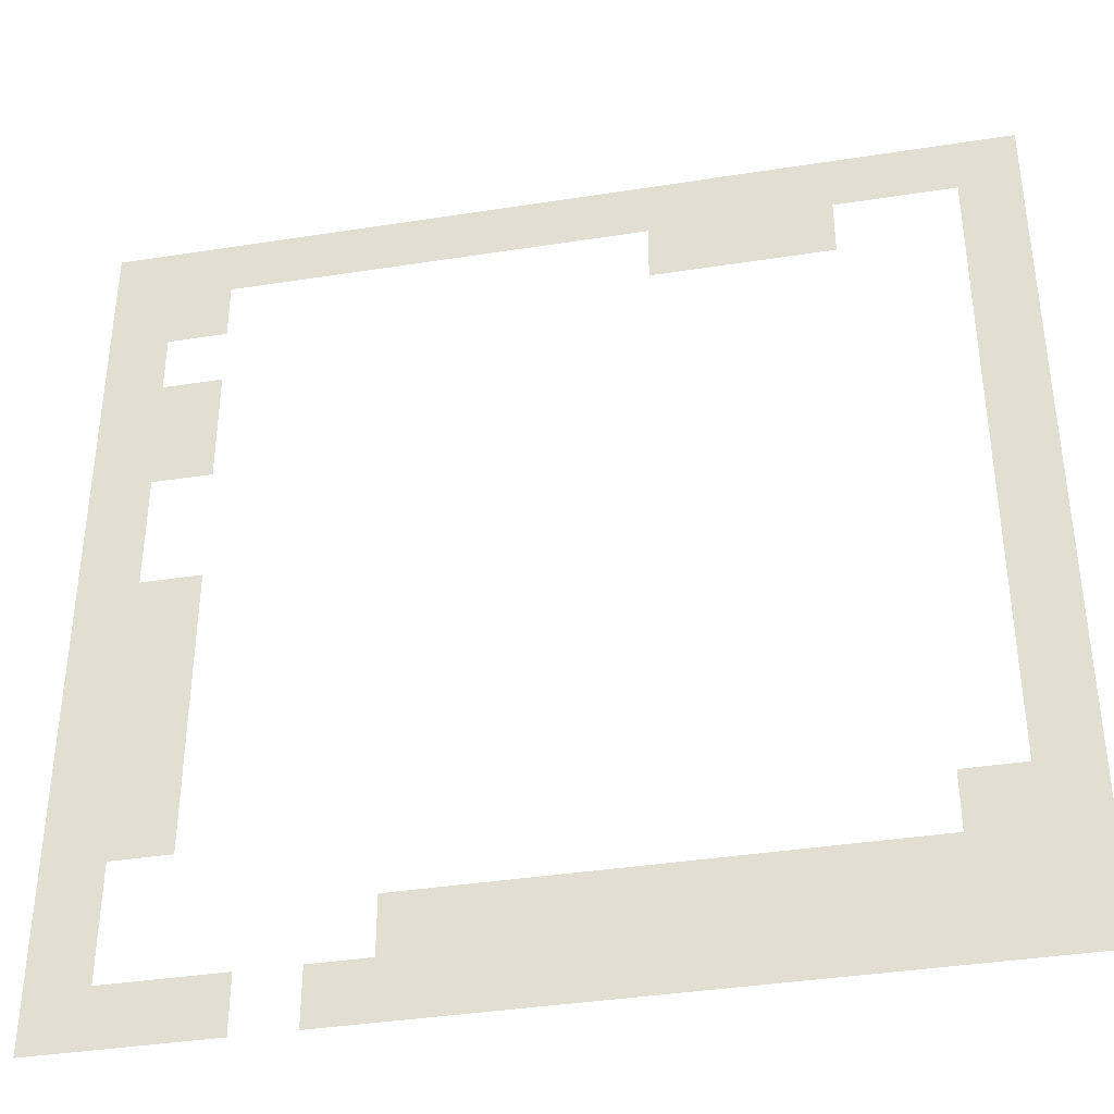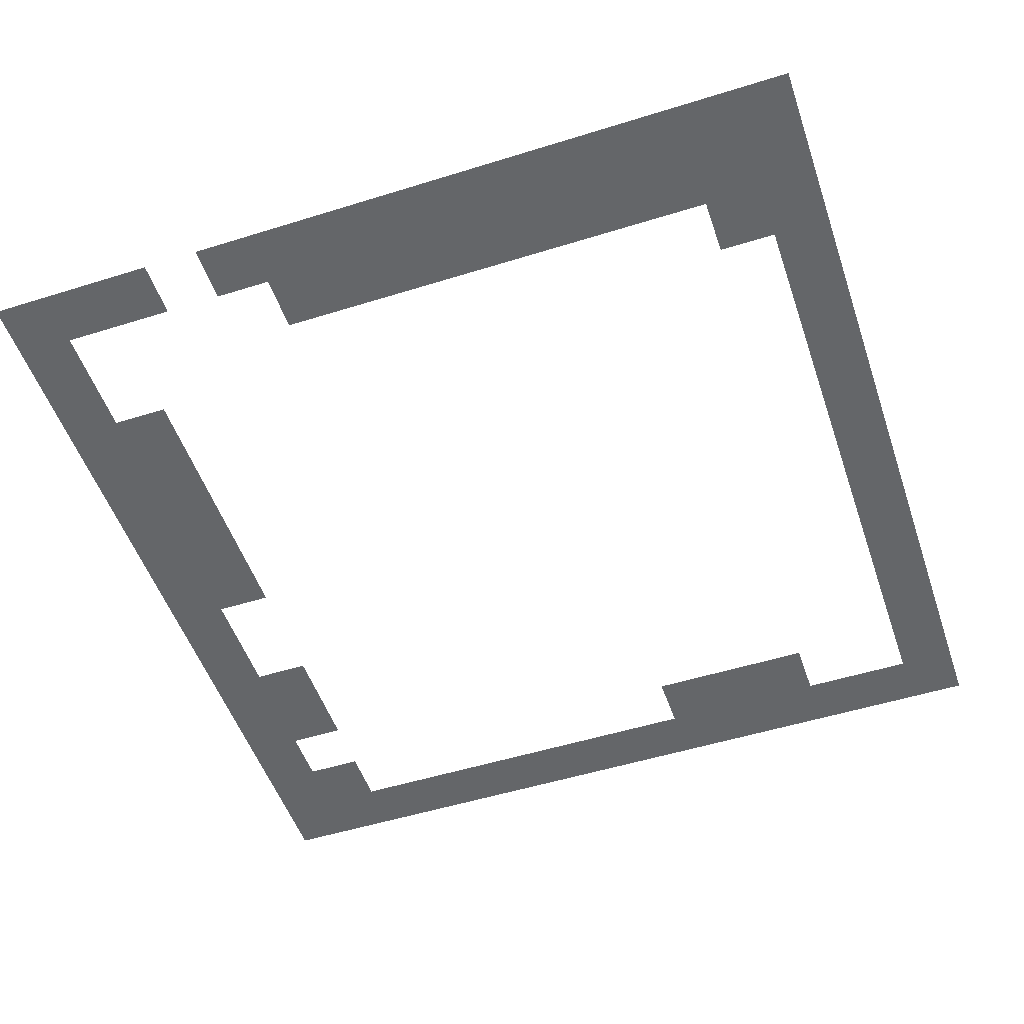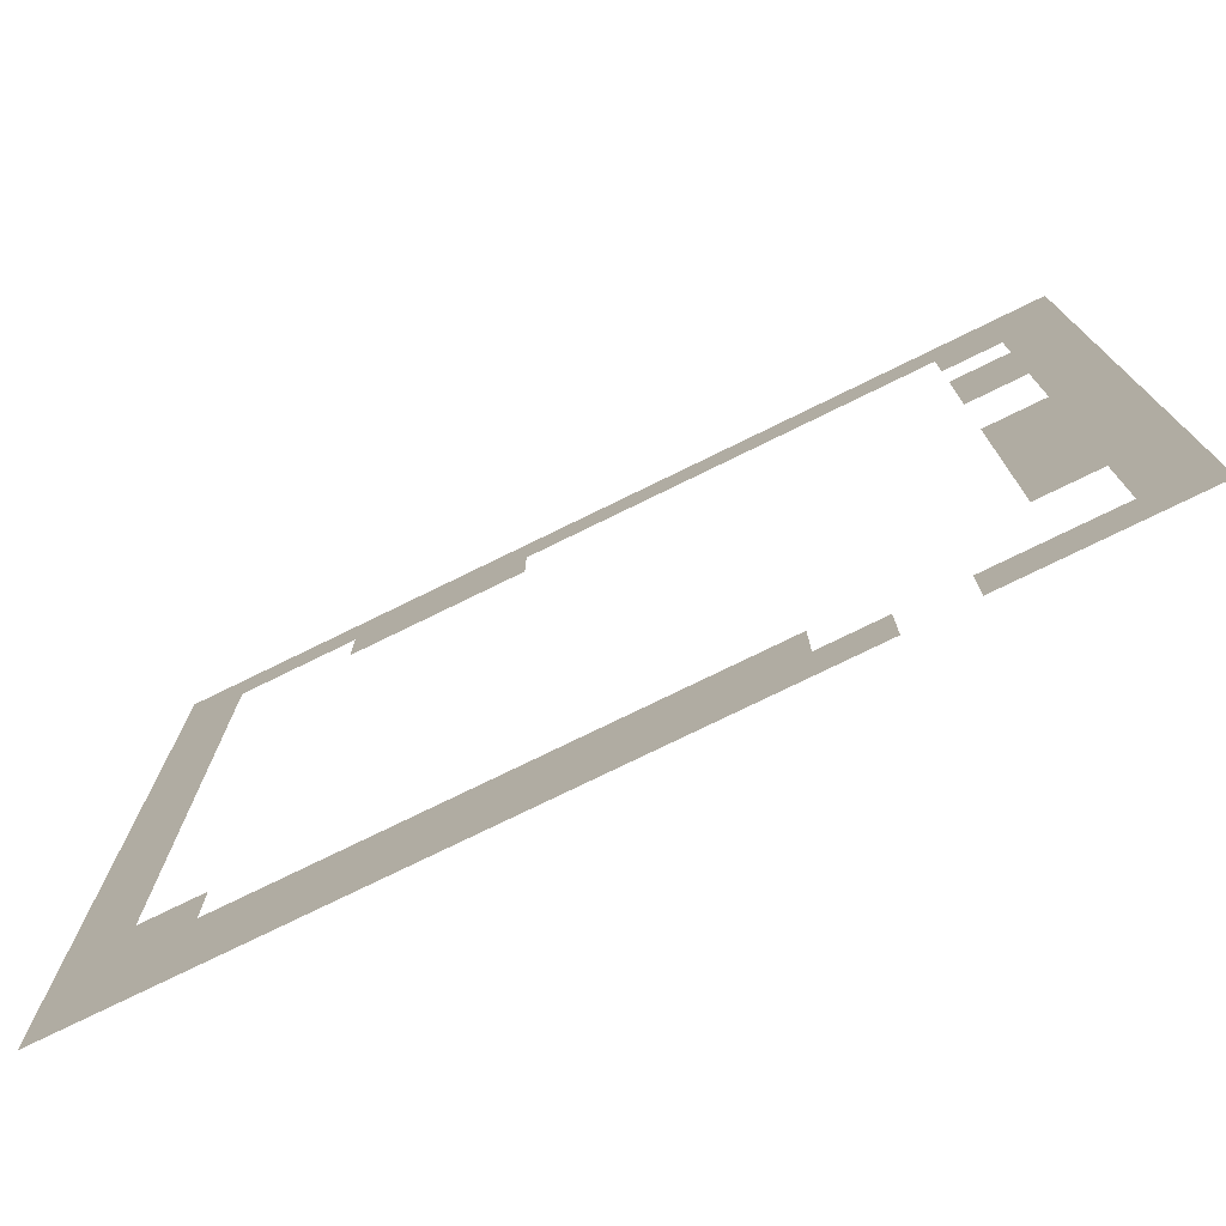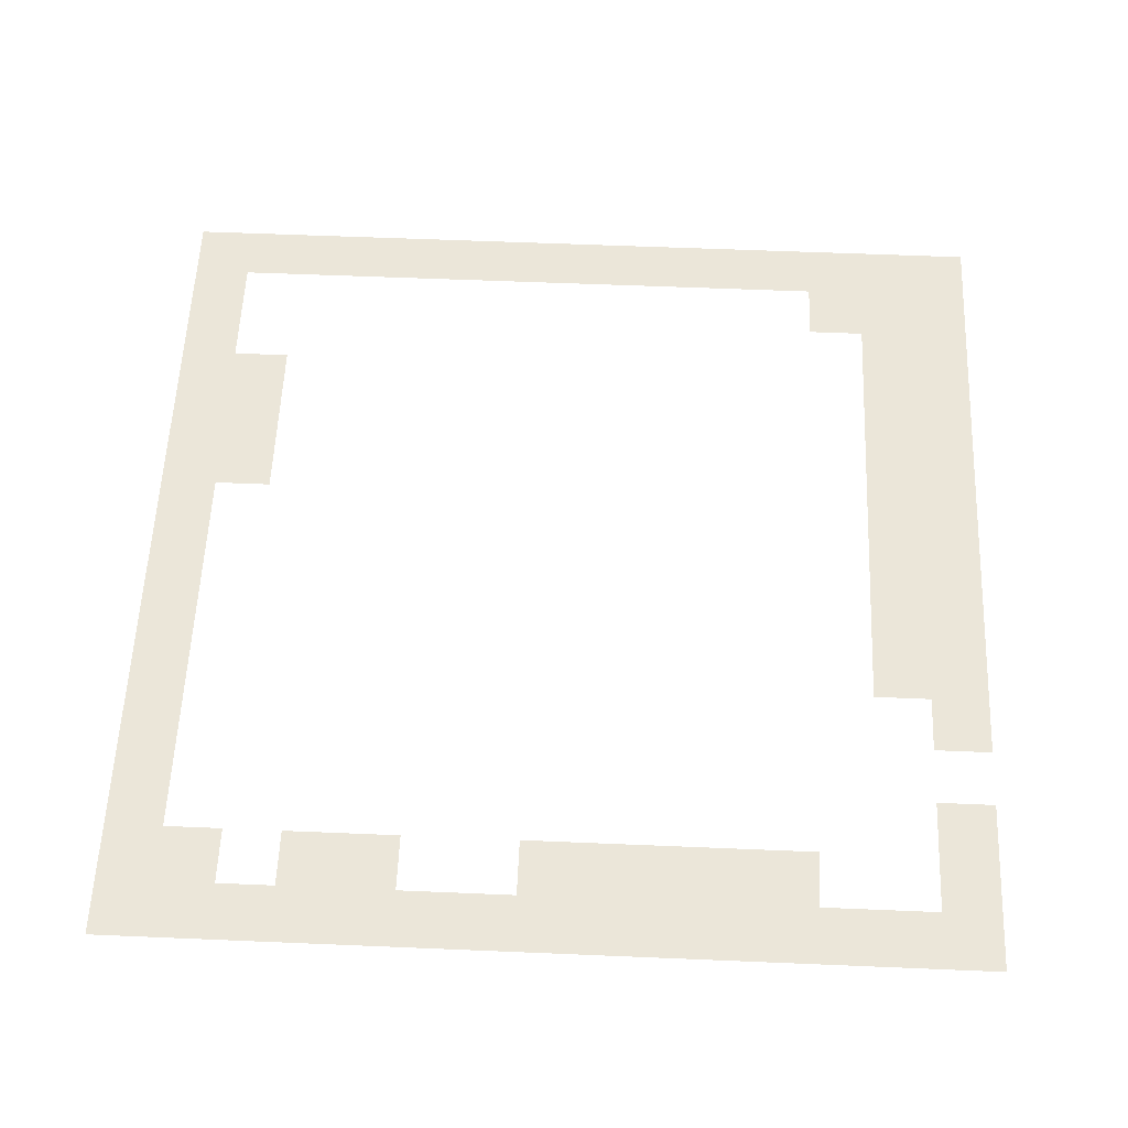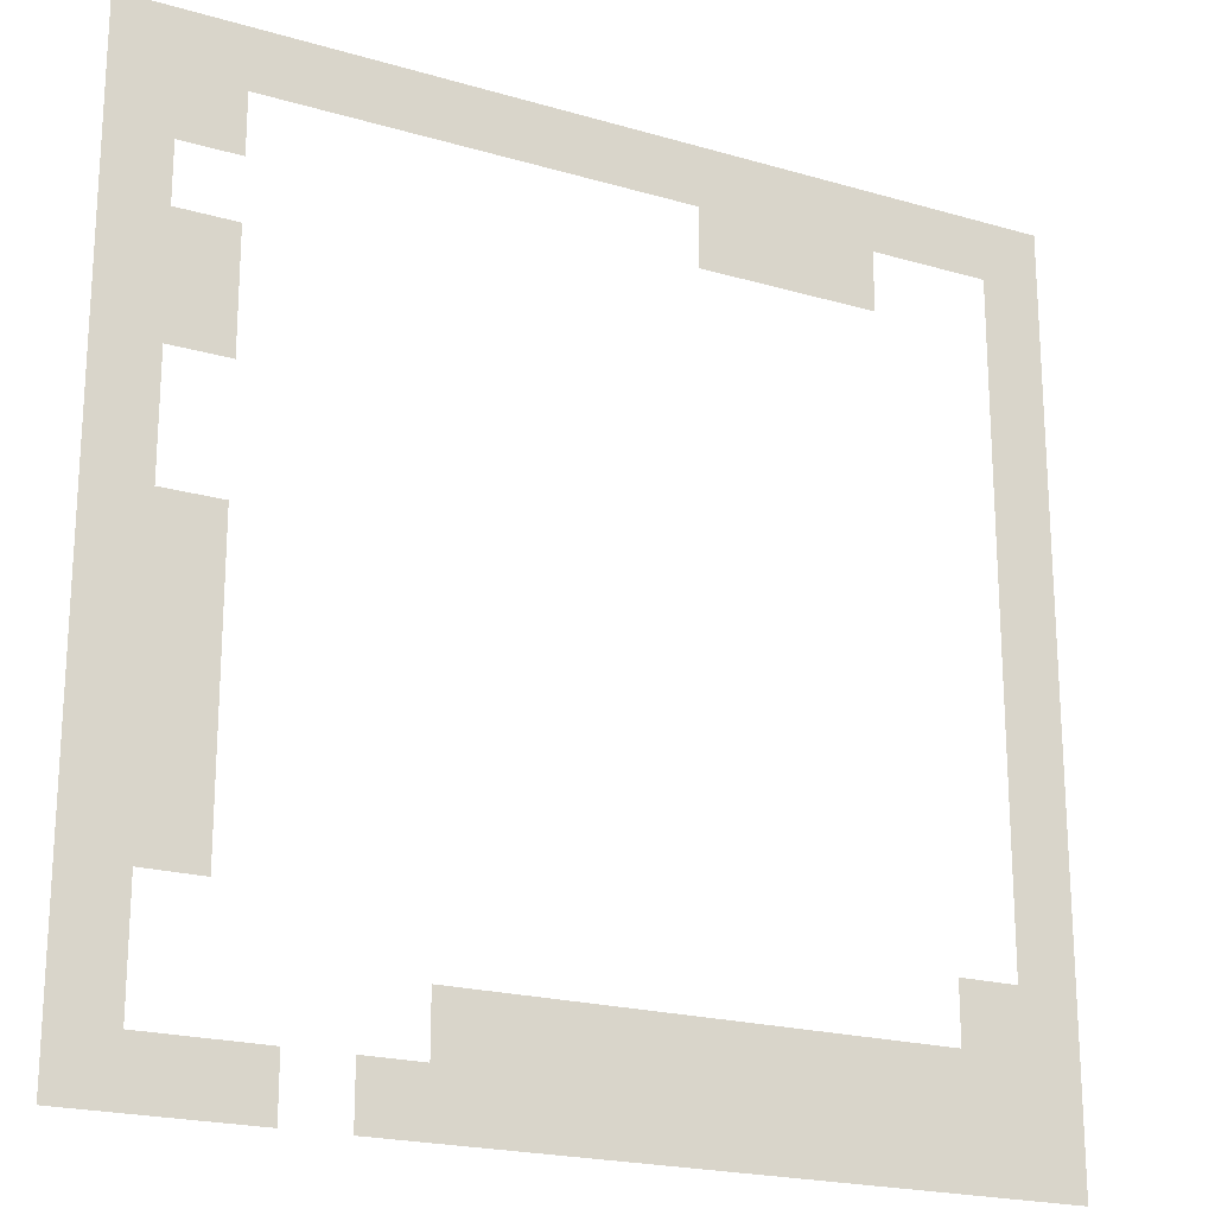
<metadata>
{"format":"obj","ext":"obj","renderer":"f3d","projection":"perspective","resolution":1024,"background":"white","views":[{"elev":-38.4,"azim":11.2,"up":"+Y"},{"elev":-51.7,"azim":18.7,"up":"+Z"},{"elev":-76.6,"azim":-153.9,"up":"+Y"},{"elev":57.6,"azim":-87.5,"up":"+Z"},{"elev":-20.7,"azim":-27.9,"up":"+Y"}]}
</metadata>
<code>
v 0 -1 0
v -1 -1 0
v -1 0 0
v 0 0 0
v -1 -1 0
v -2 -1 0
v -2 0 0
v -1 0 0
v -2 -1 0
v -3 -1 0
v -3 0 0
v -2 0 0
v -3 -1 0
v -4 -1 0
v -4 0 0
v -3 0 0
v -4 -1 0
v -5 -1 0
v -5 0 0
v -4 0 0
v -5 -1 0
v -6 -1 0
v -6 0 0
v -5 0 0
v -6 -1 0
v -7 -1 0
v -7 0 0
v -6 0 0
v -7 -1 0
v -8 -1 0
v -8 0 0
v -7 0 0
v -8 -1 0
v -9 -1 0
v -9 0 0
v -8 0 0
v -9 -1 0
v -10 -1 0
v -10 0 0
v -9 0 0
v -10 -1 0
v -11 -1 0
v -11 0 0
v -10 0 0
v -11 -1 0
v -12 -1 0
v -12 0 0
v -11 0 0
v -12 -1 0
v -13 -1 0
v -13 0 0
v -12 0 0
v -13 -1 0
v -14 -1 0
v -14 0 0
v -13 0 0
v -14 -1 0
v -15 -1 0
v -15 0 0
v -14 0 0
v 0 -2 0
v -1 -2 0
v -1 -1 0
v 0 -1 0
v -3 -2 0
v -4 -2 0
v -4 -1 0
v -3 -1 0
v -4 -2 0
v -5 -2 0
v -5 -1 0
v -4 -1 0
v -5 -2 0
v -6 -2 0
v -6 -1 0
v -5 -1 0
v -13 -2 0
v -14 -2 0
v -14 -1 0
v -13 -1 0
v -14 -2 0
v -15 -2 0
v -15 -1 0
v -14 -1 0
v 0 -3 0
v -1 -3 0
v -1 -2 0
v 0 -2 0
v -14 -3 0
v -15 -3 0
v -15 -2 0
v -14 -2 0
v 0 -4 0
v -1 -4 0
v -1 -3 0
v 0 -3 0
v -13 -4 0
v -14 -4 0
v -14 -3 0
v -13 -3 0
v -14 -4 0
v -15 -4 0
v -15 -3 0
v -14 -3 0
v 0 -5 0
v -1 -5 0
v -1 -4 0
v 0 -4 0
v -13 -5 0
v -14 -5 0
v -14 -4 0
v -13 -4 0
v -14 -5 0
v -15 -5 0
v -15 -4 0
v -14 -4 0
v 0 -6 0
v -1 -6 0
v -1 -5 0
v 0 -5 0
v -14 -6 0
v -15 -6 0
v -15 -5 0
v -14 -5 0
v 0 -7 0
v -1 -7 0
v -1 -6 0
v 0 -6 0
v -14 -7 0
v -15 -7 0
v -15 -6 0
v -14 -6 0
v 0 -8 0
v -1 -8 0
v -1 -7 0
v 0 -7 0
v -13 -8 0
v -14 -8 0
v -14 -7 0
v -13 -7 0
v -14 -8 0
v -15 -8 0
v -15 -7 0
v -14 -7 0
v 0 -9 0
v -1 -9 0
v -1 -8 0
v 0 -8 0
v -13 -9 0
v -14 -9 0
v -14 -8 0
v -13 -8 0
v -14 -9 0
v -15 -9 0
v -15 -8 0
v -14 -8 0
v 0 -10 0
v -1 -10 0
v -1 -9 0
v 0 -9 0
v -13 -10 0
v -14 -10 0
v -14 -9 0
v -13 -9 0
v -14 -10 0
v -15 -10 0
v -15 -9 0
v -14 -9 0
v 0 -11 0
v -1 -11 0
v -1 -10 0
v 0 -10 0
v -13 -11 0
v -14 -11 0
v -14 -10 0
v -13 -10 0
v -14 -11 0
v -15 -11 0
v -15 -10 0
v -14 -10 0
v 0 -12 0
v -1 -12 0
v -1 -11 0
v 0 -11 0
v -13 -12 0
v -14 -12 0
v -14 -11 0
v -13 -11 0
v -14 -12 0
v -15 -12 0
v -15 -11 0
v -14 -11 0
v 0 -13 0
v -1 -13 0
v -1 -12 0
v 0 -12 0
v -1 -13 0
v -2 -13 0
v -2 -12 0
v -1 -12 0
v -14 -13 0
v -15 -13 0
v -15 -12 0
v -14 -12 0
v 0 -14 0
v -1 -14 0
v -1 -13 0
v 0 -13 0
v -1 -14 0
v -2 -14 0
v -2 -13 0
v -1 -13 0
v -2 -14 0
v -3 -14 0
v -3 -13 0
v -2 -13 0
v -3 -14 0
v -4 -14 0
v -4 -13 0
v -3 -13 0
v -4 -14 0
v -5 -14 0
v -5 -13 0
v -4 -13 0
v -5 -14 0
v -6 -14 0
v -6 -13 0
v -5 -13 0
v -6 -14 0
v -7 -14 0
v -7 -13 0
v -6 -13 0
v -7 -14 0
v -8 -14 0
v -8 -13 0
v -7 -13 0
v -8 -14 0
v -9 -14 0
v -9 -13 0
v -8 -13 0
v -9 -14 0
v -10 -14 0
v -10 -13 0
v -9 -13 0
v -14 -14 0
v -15 -14 0
v -15 -13 0
v -14 -13 0
v 0 -15 0
v -1 -15 0
v -1 -14 0
v 0 -14 0
v -1 -15 0
v -2 -15 0
v -2 -14 0
v -1 -14 0
v -2 -15 0
v -3 -15 0
v -3 -14 0
v -2 -14 0
v -3 -15 0
v -4 -15 0
v -4 -14 0
v -3 -14 0
v -4 -15 0
v -5 -15 0
v -5 -14 0
v -4 -14 0
v -5 -15 0
v -6 -15 0
v -6 -14 0
v -5 -14 0
v -6 -15 0
v -7 -15 0
v -7 -14 0
v -6 -14 0
v -7 -15 0
v -8 -15 0
v -8 -14 0
v -7 -14 0
v -8 -15 0
v -9 -15 0
v -9 -14 0
v -8 -14 0
v -9 -15 0
v -10 -15 0
v -10 -14 0
v -9 -14 0
v -10 -15 0
v -11 -15 0
v -11 -14 0
v -10 -14 0
v -12 -15 0
v -13 -15 0
v -13 -14 0
v -12 -14 0
v -13 -15 0
v -14 -15 0
v -14 -14 0
v -13 -14 0
v -14 -15 0
v -15 -15 0
v -15 -14 0
v -14 -14 0
g Trilha1_mesh_0004
f 1 2 3 4
f 5 6 7 8
f 9 10 11 12
f 13 14 15 16
f 17 18 19 20
f 21 22 23 24
f 25 26 27 28
f 29 30 31 32
f 33 34 35 36
f 37 38 39 40
f 41 42 43 44
f 45 46 47 48
f 49 50 51 52
f 53 54 55 56
f 57 58 59 60
f 61 62 63 64
f 65 66 67 68
f 69 70 71 72
f 73 74 75 76
f 77 78 79 80
f 81 82 83 84
f 85 86 87 88
f 89 90 91 92
f 93 94 95 96
f 97 98 99 100
f 101 102 103 104
f 105 106 107 108
f 109 110 111 112
f 113 114 115 116
f 117 118 119 120
f 121 122 123 124
f 125 126 127 128
f 129 130 131 132
f 133 134 135 136
f 137 138 139 140
f 141 142 143 144
f 145 146 147 148
f 149 150 151 152
f 153 154 155 156
f 157 158 159 160
f 161 162 163 164
f 165 166 167 168
f 169 170 171 172
f 173 174 175 176
f 177 178 179 180
f 181 182 183 184
f 185 186 187 188
f 189 190 191 192
f 193 194 195 196
f 197 198 199 200
f 201 202 203 204
f 205 206 207 208
f 209 210 211 212
f 213 214 215 216
f 217 218 219 220
f 221 222 223 224
f 225 226 227 228
f 229 230 231 232
f 233 234 235 236
f 237 238 239 240
f 241 242 243 244
f 245 246 247 248
f 249 250 251 252
f 253 254 255 256
f 257 258 259 260
f 261 262 263 264
f 265 266 267 268
f 269 270 271 272
f 273 274 275 276
f 277 278 279 280
f 281 282 283 284
f 285 286 287 288
f 289 290 291 292
f 293 294 295 296
f 297 298 299 300
f 301 302 303 304

</code>
